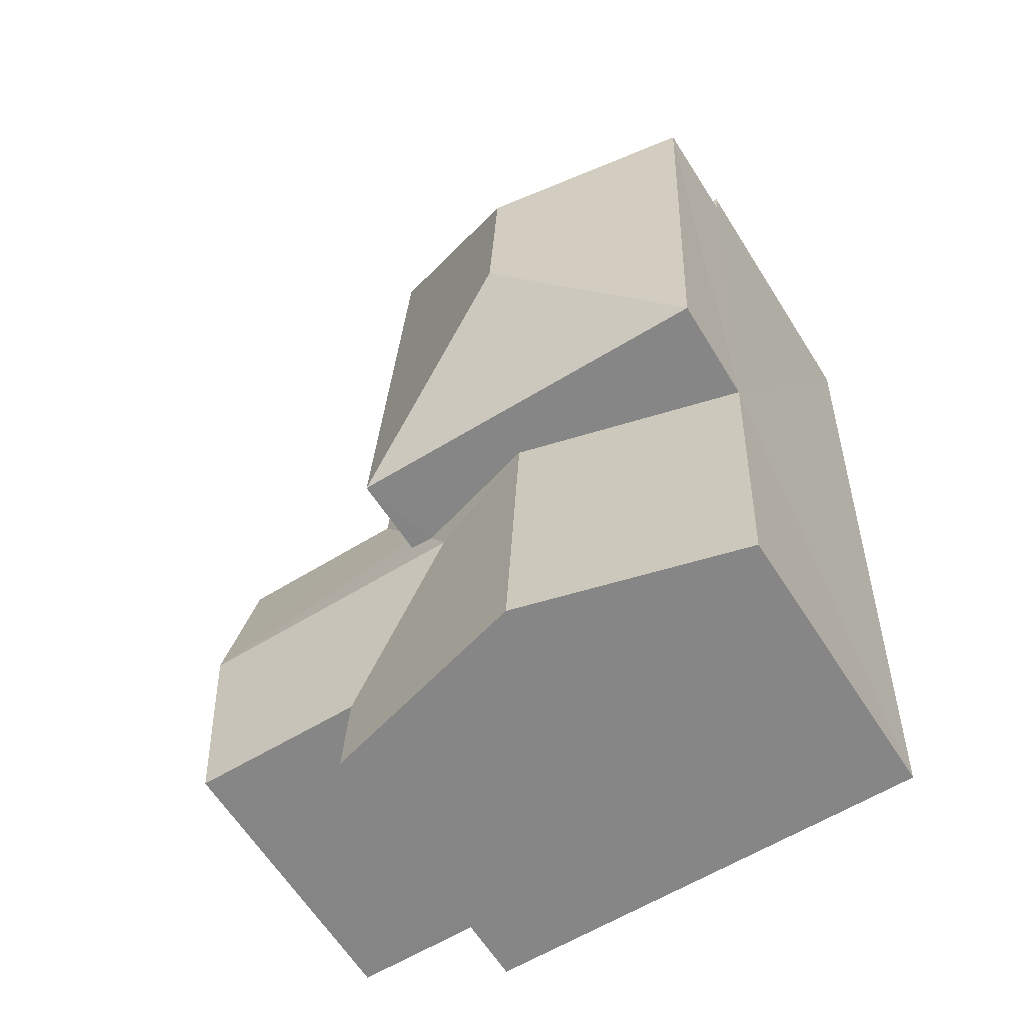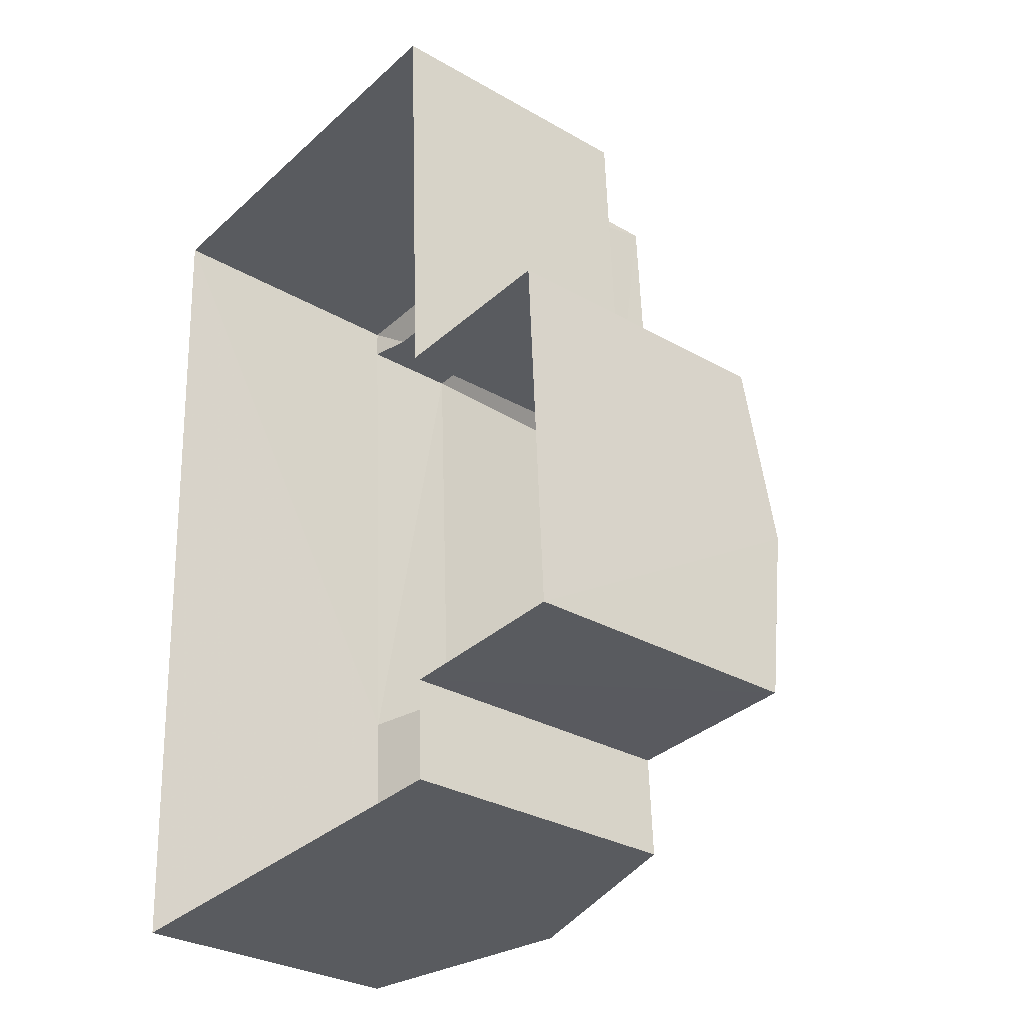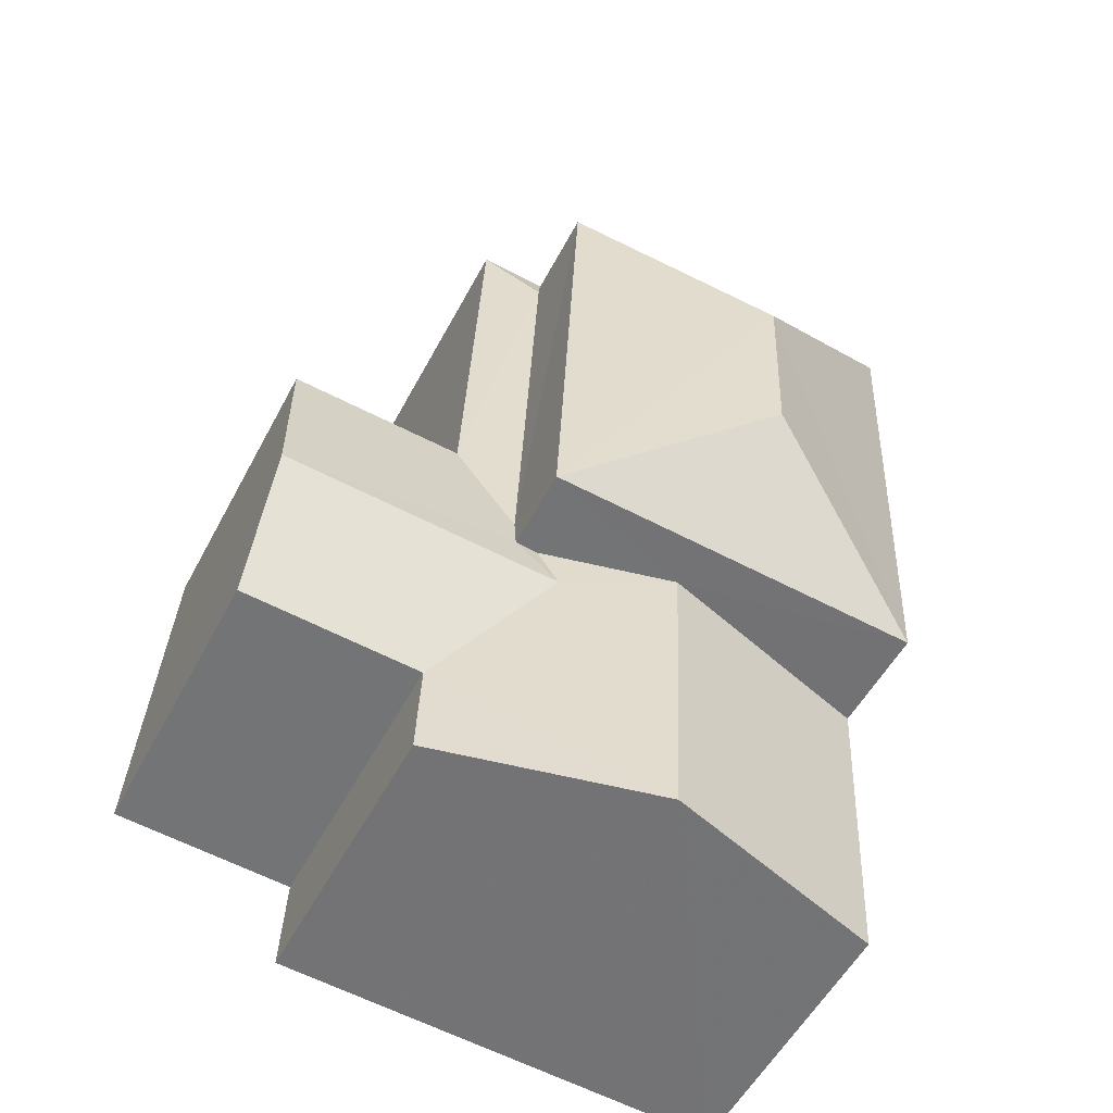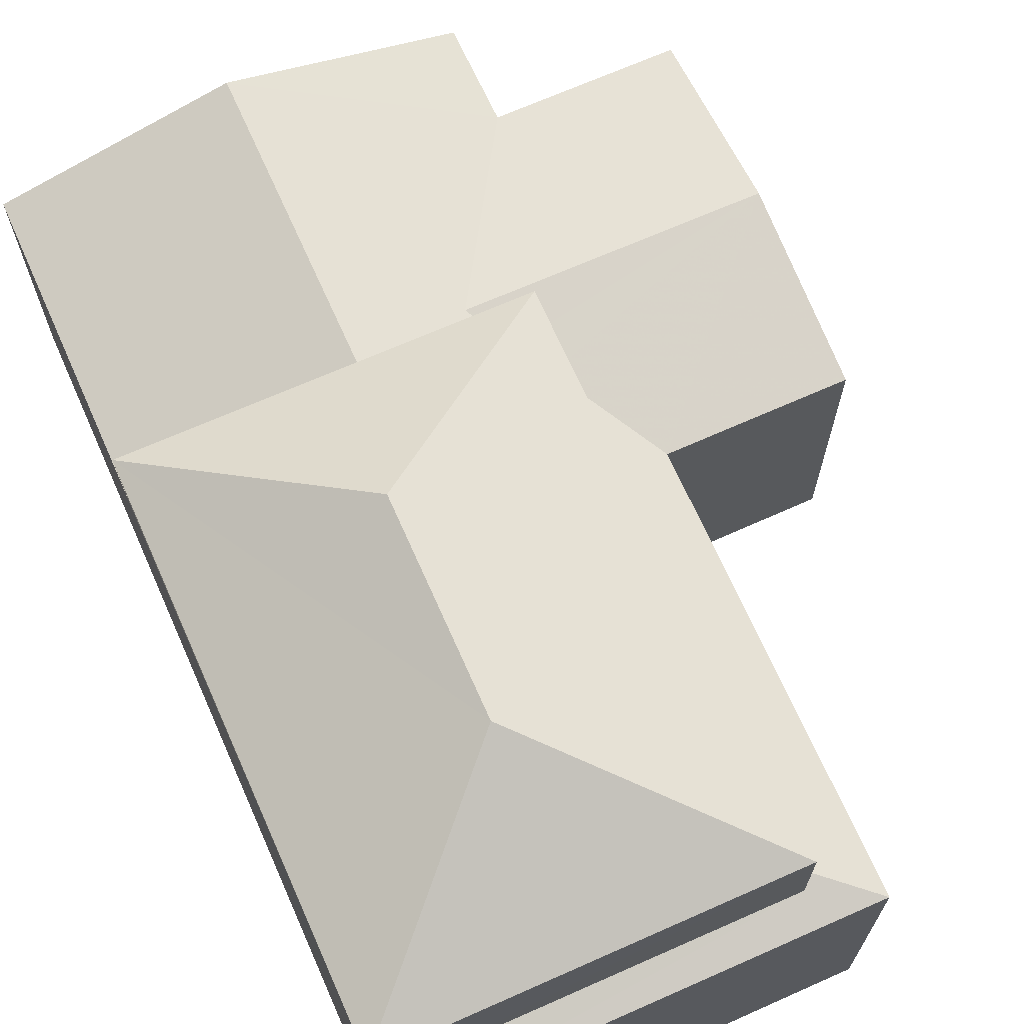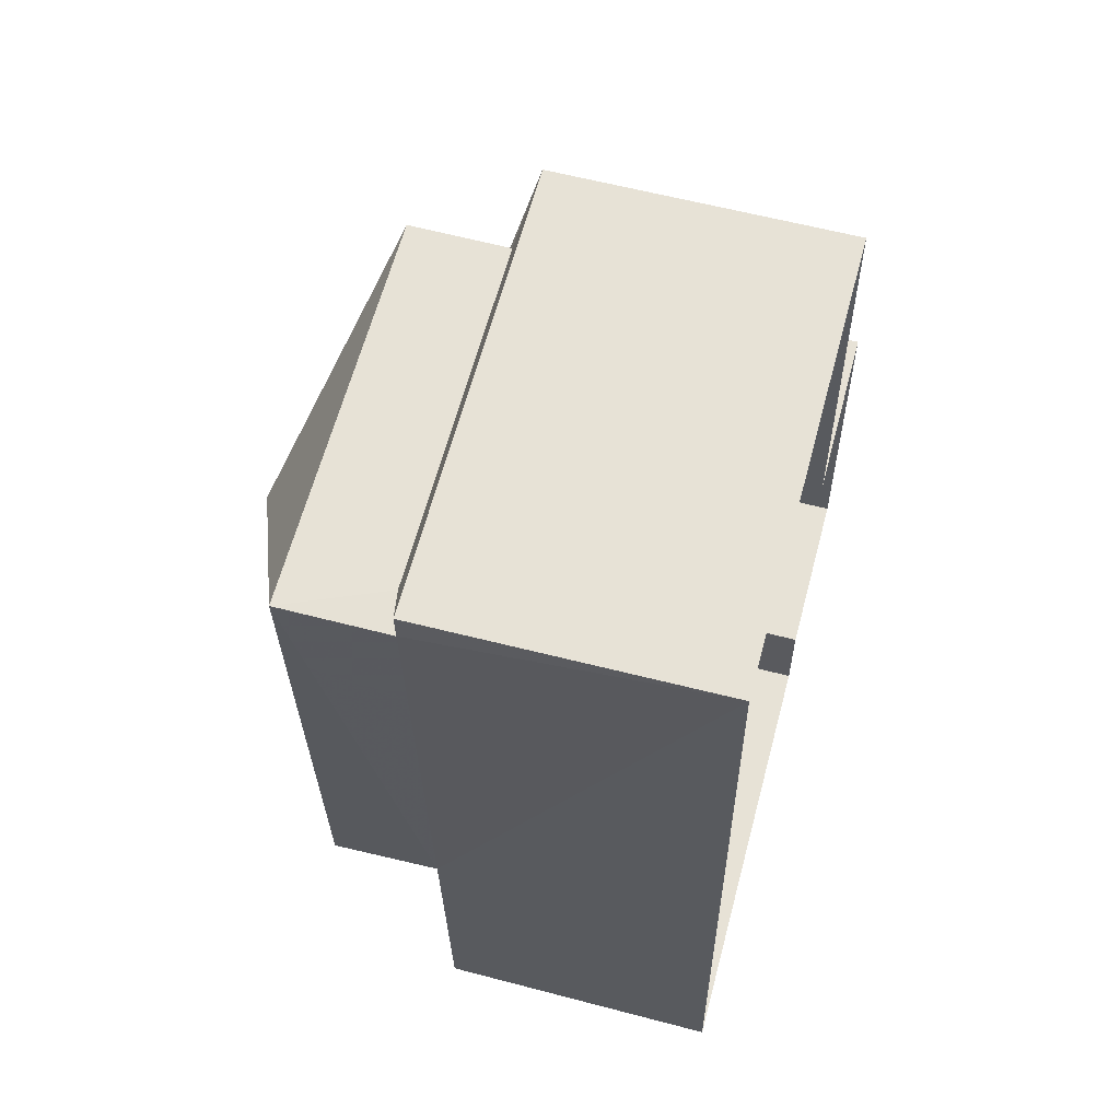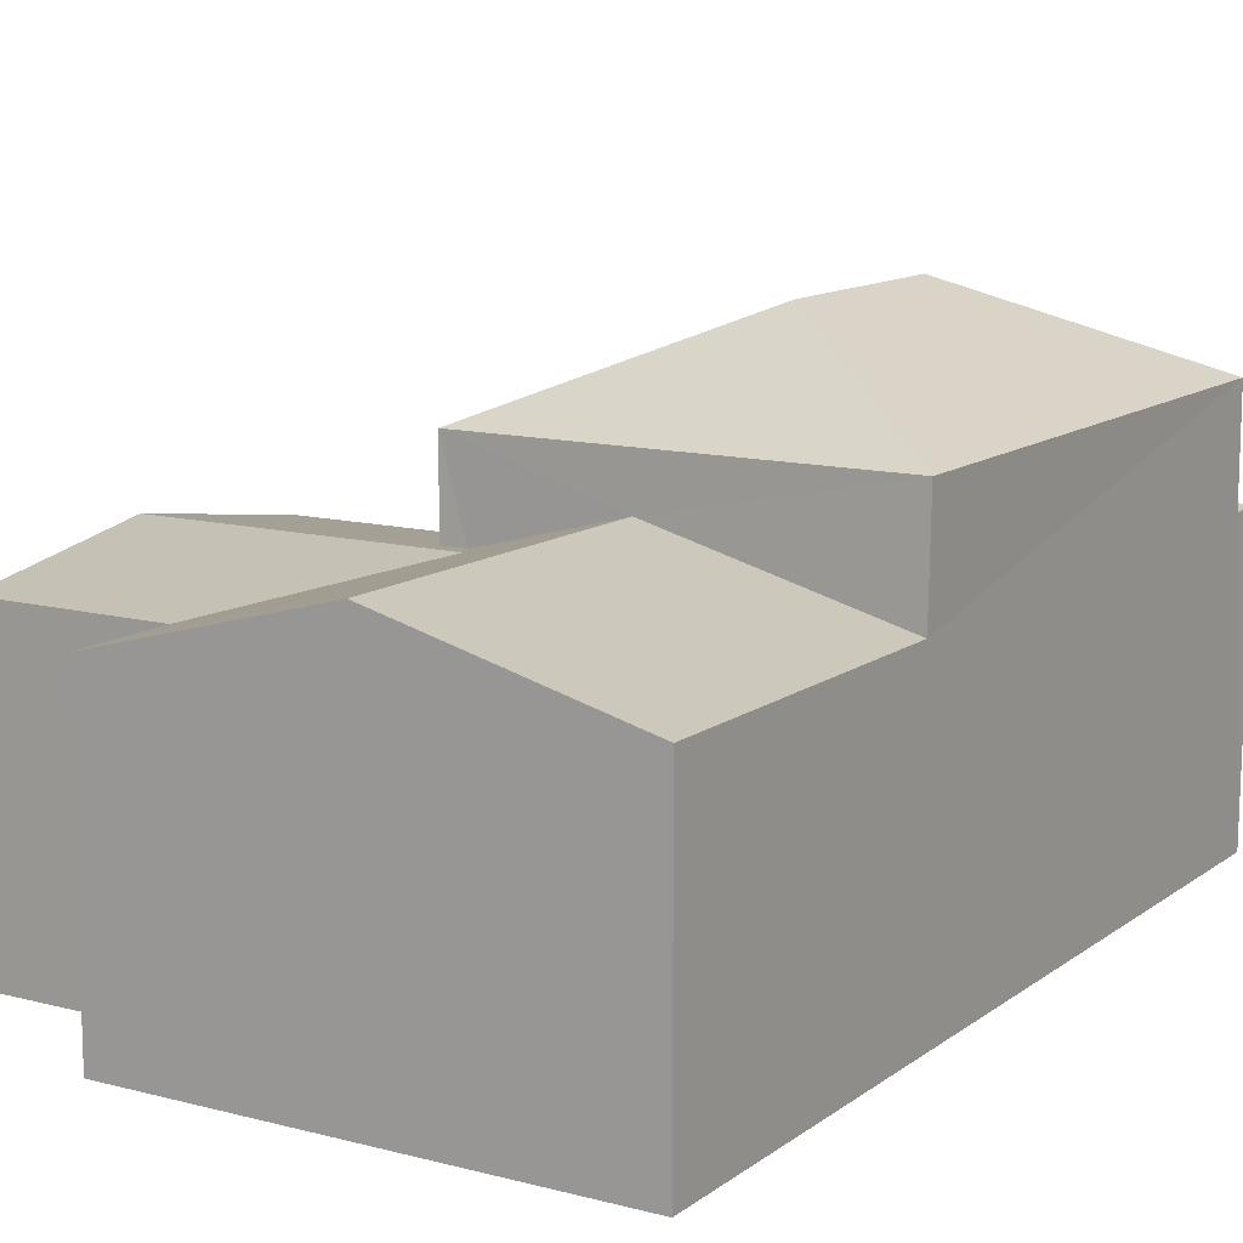
<metadata>
{"format":"obj","ext":"obj","renderer":"f3d","projection":"perspective","resolution":1024,"background":"white","views":[{"elev":-63.9,"azim":32.7,"up":"+Y"},{"elev":-30.3,"azim":-129.7,"up":"+Y"},{"elev":-54.9,"azim":-27.7,"up":"+Y"},{"elev":68.6,"azim":153.2,"up":"+Z"},{"elev":59.9,"azim":105.0,"up":"+Y"},{"elev":12.1,"azim":28.8,"up":"+Z"}]}
</metadata>
<code>
v -3.162e+05 4.069e+04 3.563
v -3.162e+05 4.069e+04 3.564
v -3.162e+05 4.069e+04 3.56
v -3.162e+05 4.07e+04 3.565
v -3.162e+05 4.07e+04 3.566
v -3.162e+05 4.07e+04 3.568
v -3.162e+05 4.069e+04 3.565
v -3.162e+05 4.07e+04 3.567
v -3.162e+05 4.069e+04 9.887
v -3.162e+05 4.07e+04 9.89
v -3.162e+05 4.07e+04 11.3
v -3.162e+05 4.07e+04 11.29
v -3.162e+05 4.07e+04 8.54
v -3.162e+05 4.069e+04 8.645
v -3.162e+05 4.069e+04 9.119
v -3.162e+05 4.069e+04 9.117
v -3.162e+05 4.069e+04 8.169
v -3.162e+05 4.069e+04 8.169
v -3.162e+05 4.069e+04 8.647
v -3.162e+05 4.069e+04 8.171
v -3.162e+05 4.07e+04 8.54
v -3.162e+05 4.07e+04 8.171
v -3.162e+05 4.07e+04 8.173
v -3.162e+05 4.07e+04 8.441
v -3.162e+05 4.069e+04 8.165
v -3.162e+05 4.069e+04 8.167
v -3.162e+05 4.07e+04 8.174
v -3.162e+05 4.07e+04 8.346
v -3.162e+05 4.07e+04 8.17
v -3.162e+05 4.07e+04 8.343
v -3.162e+05 4.07e+04 8.443
v -3.162e+05 4.07e+04 8.17
v -3.162e+05 4.07e+04 9.89
v -3.162e+05 4.07e+04 9.893
f 1 2 3
f 4 3 5
f 6 4 5
f 5 2 7
f 5 7 8
f 3 2 5
f 9 10 11
f 12 9 11
f 13 14 15
f 15 14 16
f 16 17 18
f 16 14 17
f 19 20 17
f 14 19 17
f 14 13 21
f 14 21 19
f 19 22 23
f 19 24 22
f 21 24 19
f 15 16 25
f 26 15 25
f 27 28 29
f 29 28 30
f 31 28 27
f 22 31 27
f 22 24 31
f 30 32 29
f 11 33 12
f 11 34 33
f 12 33 9
f 11 10 34
f 27 4 6
f 27 29 4
f 23 5 8
f 23 22 5
f 3 4 26
f 3 26 25
f 4 29 32
f 9 26 10
f 26 32 10
f 4 32 26
f 28 31 34
f 34 24 33
f 24 21 33
f 31 24 34
f 23 8 19
f 8 7 19
f 7 20 19
f 2 17 20
f 7 2 20
f 30 34 10
f 10 32 30
f 28 34 30
f 17 2 1
f 18 17 1
f 5 22 27
f 6 5 27
f 18 1 16
f 1 3 16
f 3 25 16
f 21 13 33
f 33 15 9
f 9 15 26
f 13 15 33

</code>
